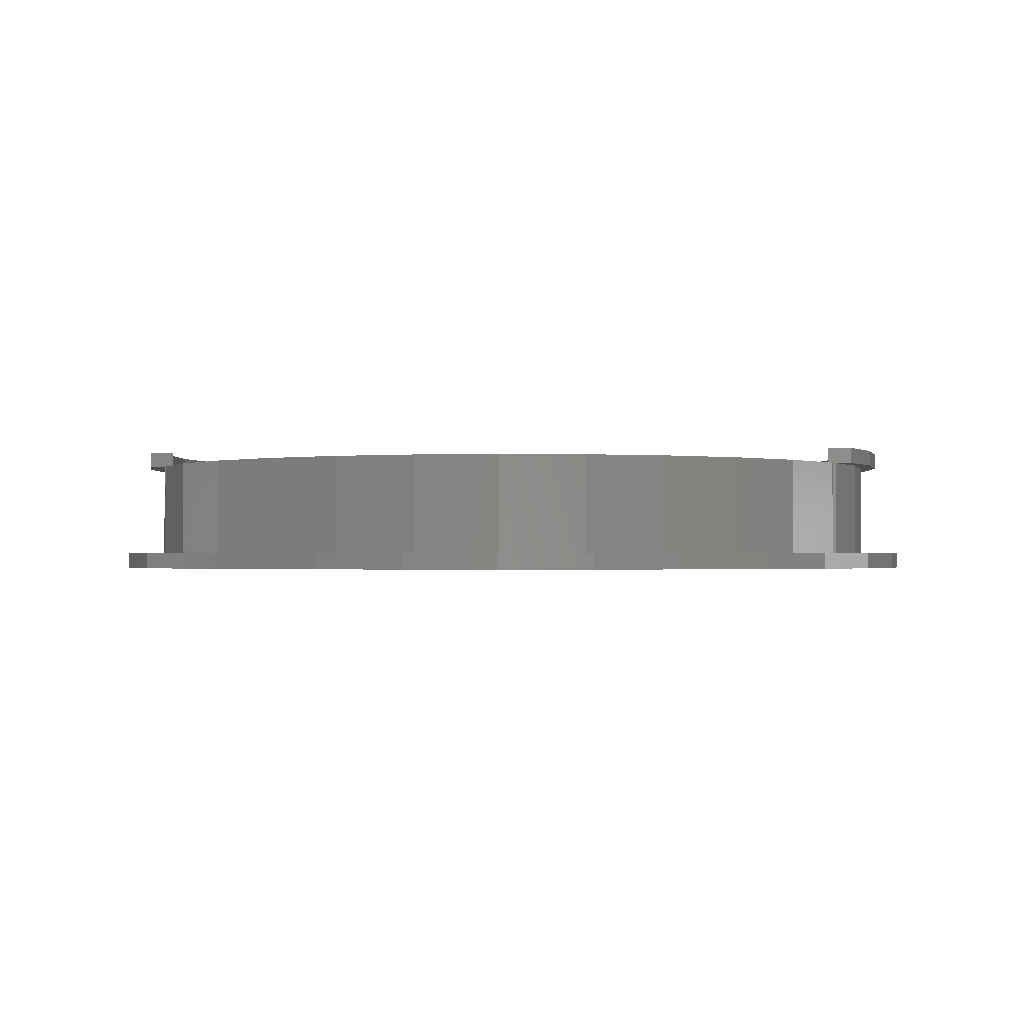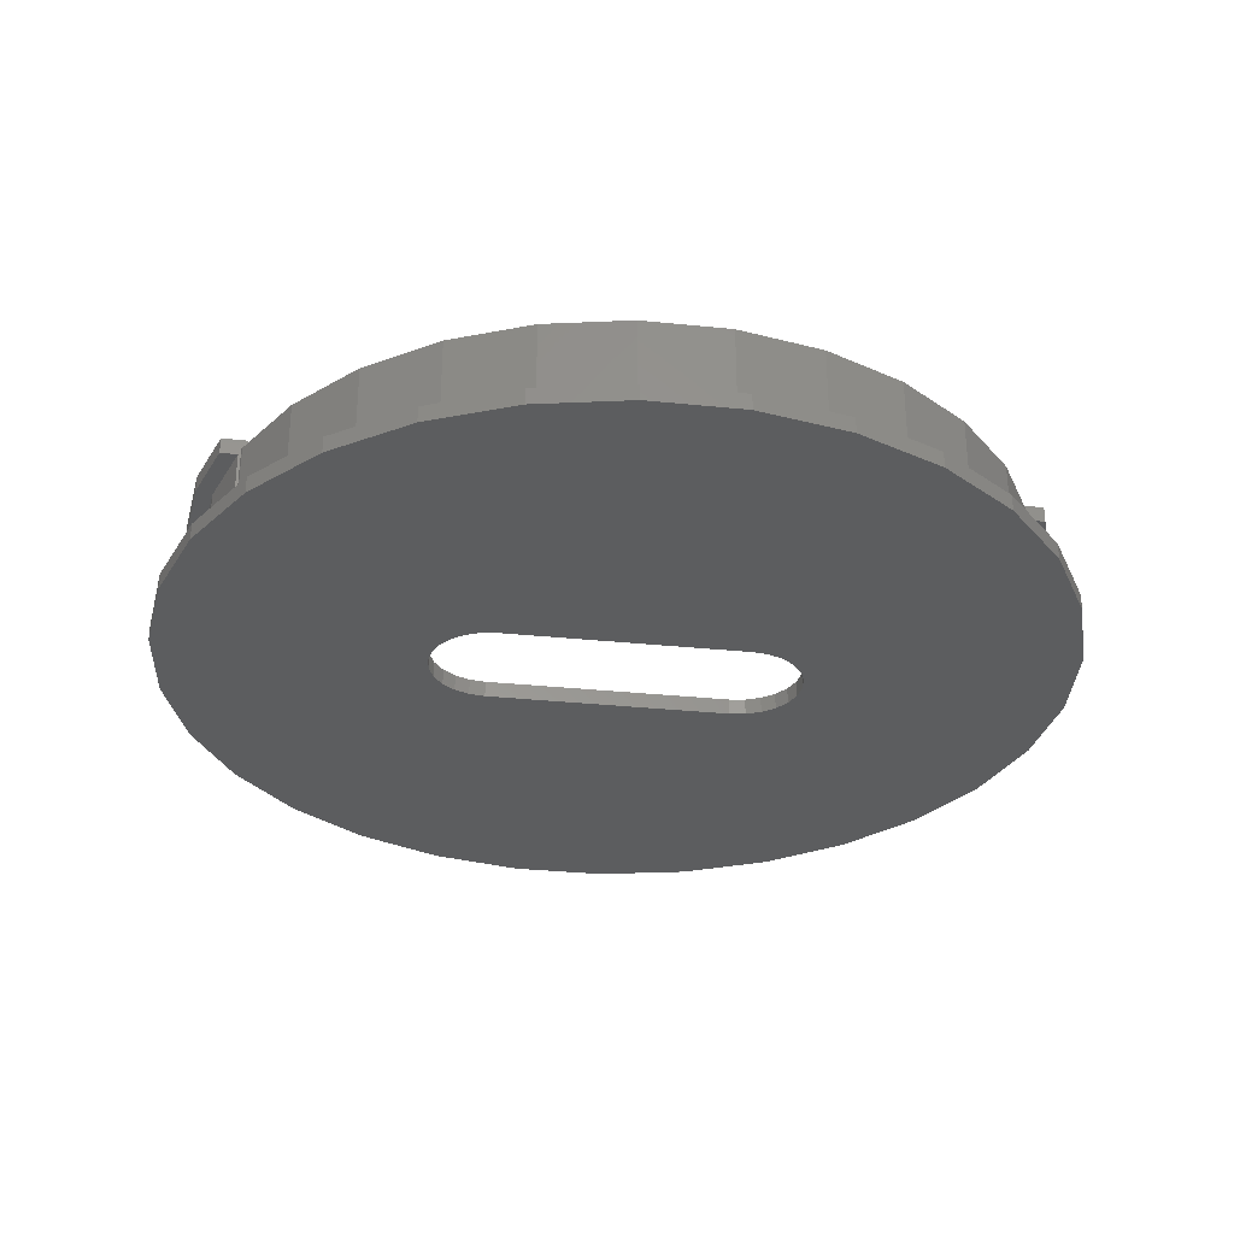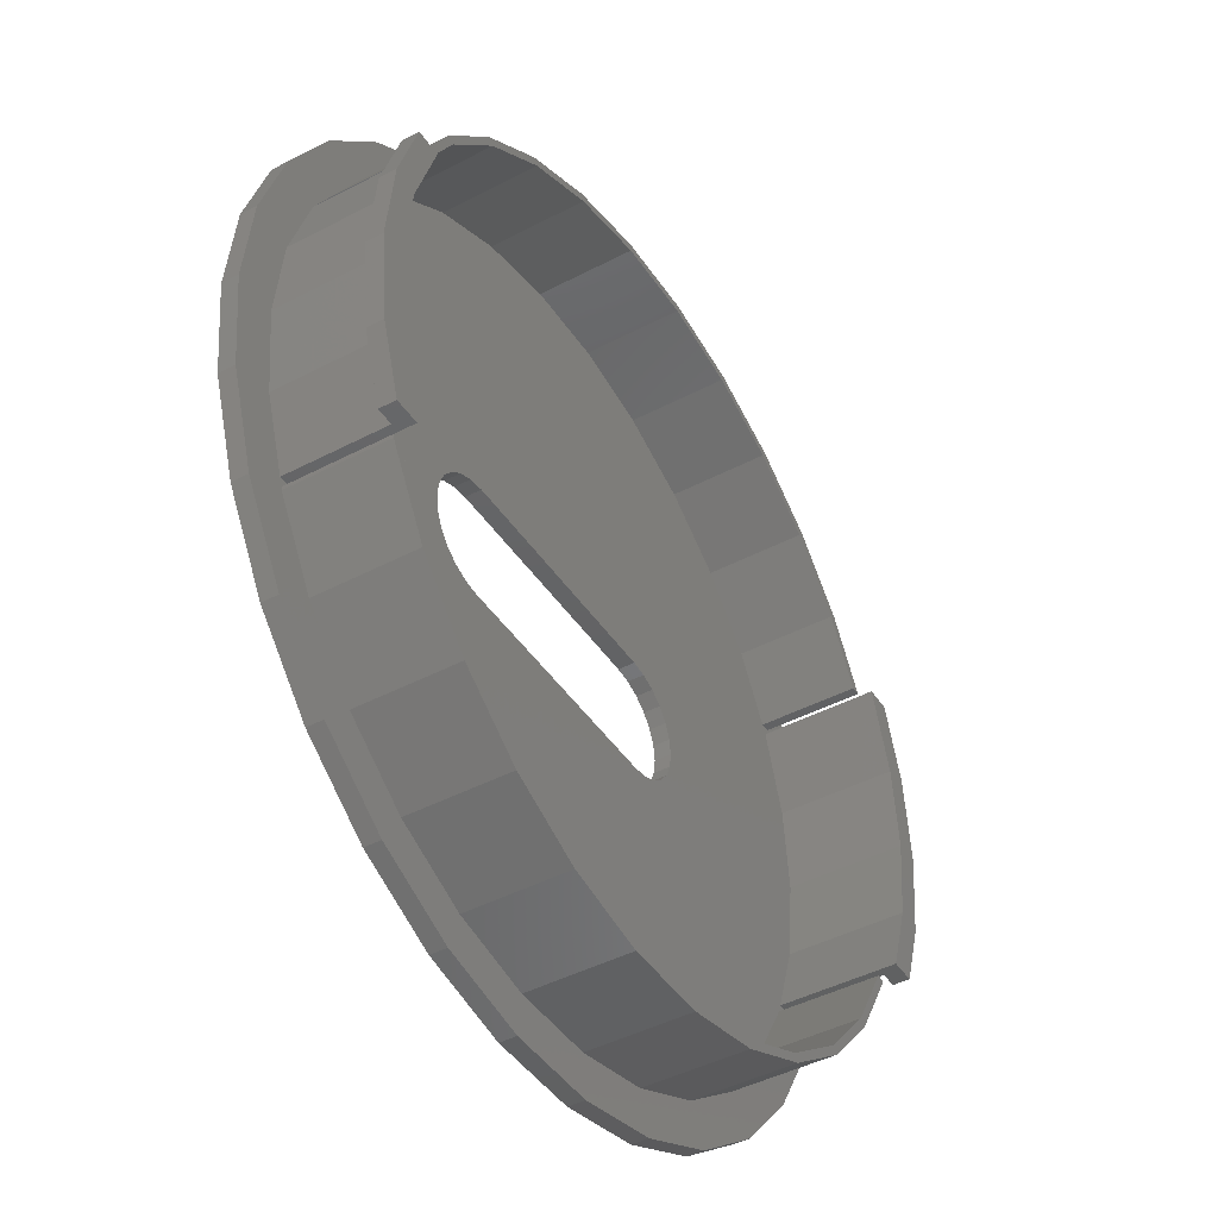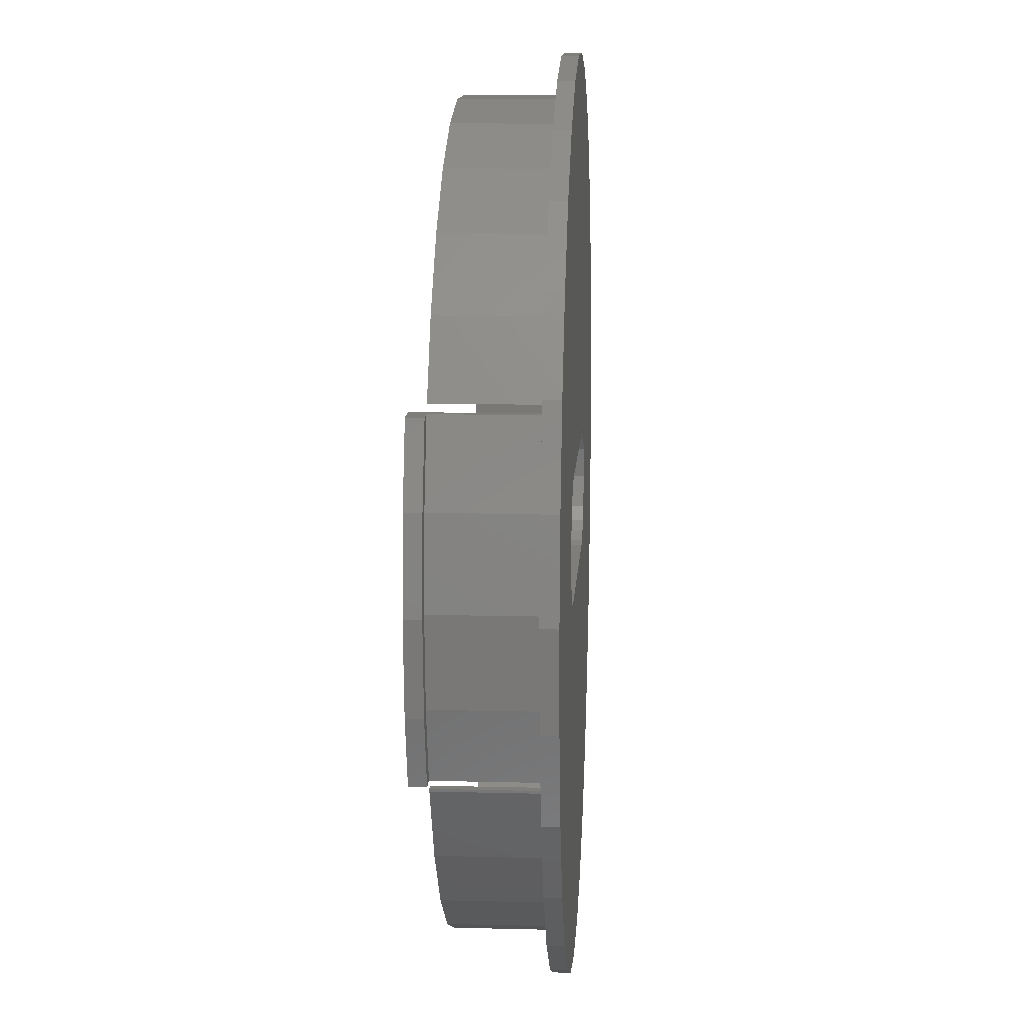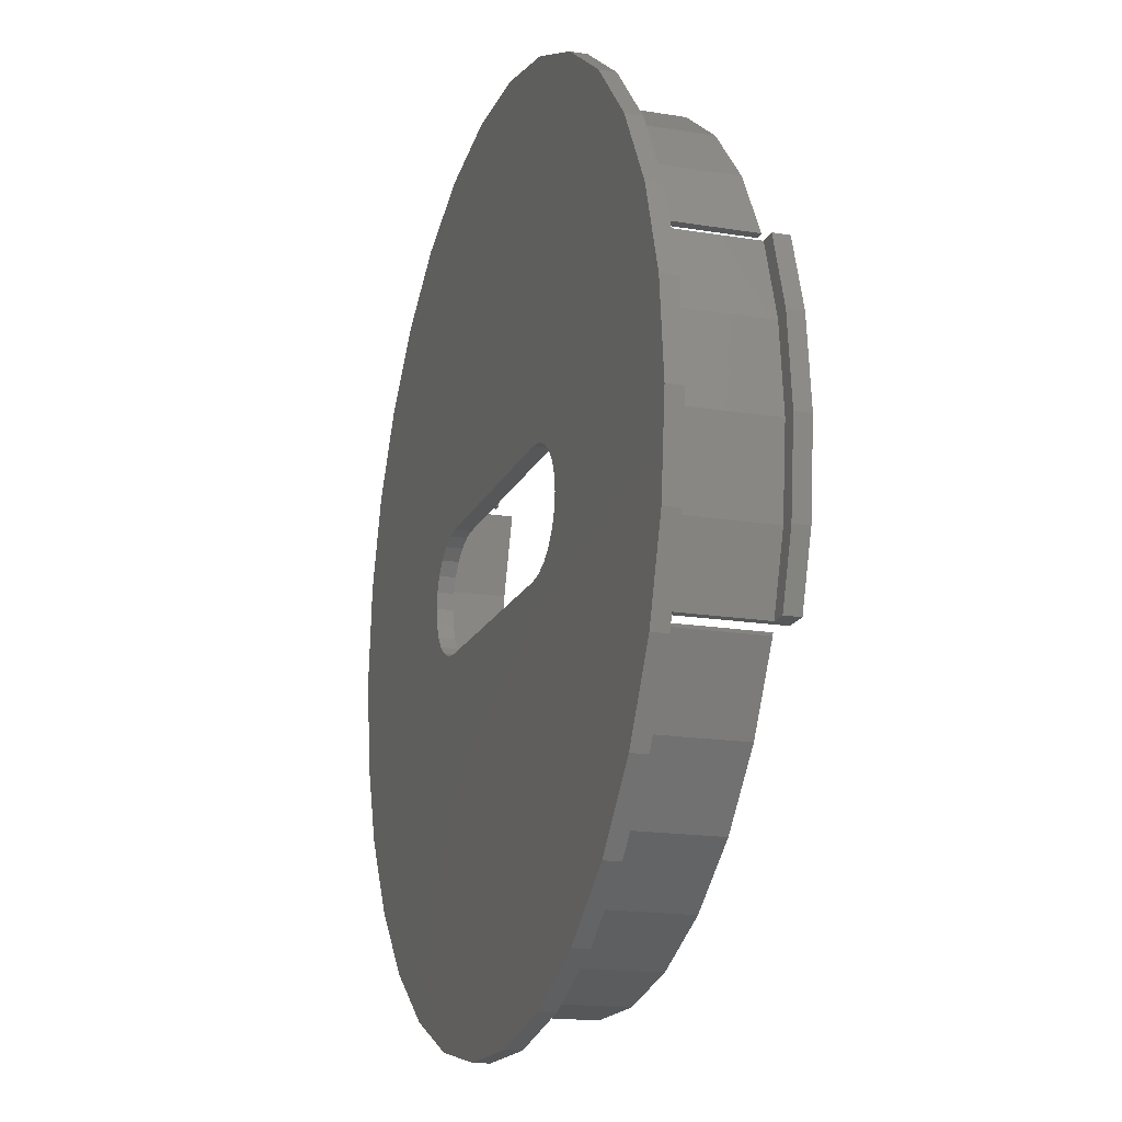
<metadata>
{"format":"stl","ext":"stl","renderer":"f3d","projection":"perspective","resolution":1024,"background":"white","views":[{"elev":-1.2,"azim":7.8,"up":"+Z"},{"elev":-31.3,"azim":-8.4,"up":"+Z"},{"elev":-44.4,"azim":-58.5,"up":"+Y"},{"elev":12.2,"azim":93.4,"up":"+Y"},{"elev":-17.3,"azim":-108.1,"up":"+Y"}]}
</metadata>
<code>
# stl→obj: 284 verts, 568 faces
v -55 0 0
v -53.8 11.44 0
v -53.8 -11.44 0
v -50.24 22.37 0
v -44.5 32.33 0
v -36.8 40.87 0
v -27.5 47.63 0
v -17 52.31 0
v -5.749 54.7 0
v 5.749 54.7 0
v 17 52.31 0
v 27.5 47.63 0
v 36.8 40.87 0
v -15 7.5 0
v 44.5 32.33 0
v 18.75 6.495 0
v 50.24 22.37 0
v 53.8 11.44 0
v 22.24 -1.941 0
v 55 0 0
v 16.94 -7.244 0
v 53.8 -11.44 0
v 50.24 -22.37 0
v 44.5 -32.33 0
v 36.8 -40.87 0
v 27.5 -47.63 0
v 17 -52.31 0
v 5.749 -54.7 0
v -5.749 -54.7 0
v -17 -52.31 0
v -27.5 -47.63 0
v -36.8 -40.87 0
v -44.5 -32.33 0
v -50.24 -22.37 0
v -20.3 -5.303 0
v -21.5 -3.75 0
v 15 7.5 0
v -22.24 -1.941 0
v -15 -7.5 0
v -16.94 -7.244 0
v -18.75 -6.495 0
v 18.75 -6.495 0
v 21.5 -3.75 0
v 15 -7.5 0
v 20.3 -5.303 0
v -22.24 1.941 0
v -21.5 3.75 0
v 22.5 0 0
v 20.3 5.303 0
v 21.5 3.75 0
v 22.24 1.941 0
v 16.94 7.244 0
v -16.94 7.244 0
v -20.3 5.303 0
v -18.75 6.495 0
v -22.5 0 0
v -55 0 2
v -53.8 11.44 2
v -53.8 -11.44 2
v -50.24 -22.37 2
v -44.5 -32.33 2
v -36.8 -40.87 2
v -27.5 -47.63 2
v -17 -52.31 2
v -5.749 -54.7 2
v 5.749 -54.7 2
v 17 -52.31 2
v 27.5 -47.63 2
v 36.8 -40.87 2
v 44.5 -32.33 2
v 50.24 -22.37 2
v 53.8 -11.44 2
v 55 0 2
v 53.8 11.44 2
v 50.24 22.37 2
v 44.5 32.33 2
v 36.8 40.87 2
v 27.5 47.63 2
v 17 52.31 2
v 5.749 54.7 2
v -5.749 54.7 2
v -17 52.31 2
v -27.5 47.63 2
v -36.8 40.87 2
v -44.5 32.33 2
v -50.24 22.37 2
v -22.5 0 2
v -22.24 -1.941 2
v -22.24 1.941 2
v -21.5 3.75 2
v -20.3 5.303 2
v -18.75 6.495 2
v -16.94 7.244 2
v -15 7.5 2
v 15 7.5 2
v 16.94 7.244 2
v 18.75 6.495 2
v 20.3 5.303 2
v 21.5 3.75 2
v 22.24 1.941 2
v 22.5 0 2
v 22.24 -1.941 2
v 21.5 -3.75 2
v 20.3 -5.303 2
v 18.75 -6.495 2
v 16.94 -7.244 2
v 15 -7.5 2
v -15 -7.5 2
v -16.94 -7.244 2
v -18.75 -6.495 2
v -20.3 -5.303 2
v -21.5 -3.75 2
v -50 -20 2
v -48.91 -10.4 2
v -50 0 2
v 45.68 -20.34 2
v 40.45 -29.39 2
v 50 0 2
v 48.91 -10.4 2
v 50 20 2
v 45.79 20 2
v 40.45 29.39 2
v 45.29 21 2
v 33.46 37.16 2
v 25 43.3 2
v -45.79 20 2
v -50 20 2
v -15.45 47.55 2
v -5.226 49.73 2
v -40.45 29.39 2
v -33.46 37.16 2
v -40.45 -29.39 2
v -45.68 -20.34 2
v -50 21 2
v -50 -19 2
v -46.11 -19 2
v -45.79 -20 2
v 5.226 49.73 2
v 48.91 10.4 2
v -45.29 21 2
v -25 43.3 2
v 15.45 47.55 2
v 50 21 2
v 50 -20 2
v 45.79 -20 2
v -25 -43.3 2
v -33.46 -37.16 2
v 50 -19 2
v 33.46 -37.16 2
v 25 -43.3 2
v 15.45 -47.55 2
v 5.226 -49.73 2
v -5.226 -49.73 2
v 46.11 -19 2
v -15.45 -47.55 2
v -48.91 10.4 2
v 44.72 -20 2
v 39.64 -28.8 2
v -44.72 -20 2
v -39.64 -28.8 2
v -32.79 -36.41 2
v -24.5 -42.44 2
v -15.14 -46.6 2
v -5.122 -48.73 2
v 5.122 -48.73 2
v 15.14 -46.6 2
v 24.5 -42.44 2
v 32.79 -36.41 2
v 24.5 42.44 2
v 45.07 -19 2
v -45.07 -19 2
v 47.93 -10.19 2
v 49 0 2
v 47.93 10.19 2
v 44.76 19.93 2
v 44.72 20 2
v -47.93 -10.19 2
v -32.79 36.41 2
v -39.64 28.8 2
v -44.72 20 2
v -44.15 21 2
v -49 0 2
v -44.76 19.93 2
v -24.5 42.44 2
v -5.122 48.73 2
v -15.14 46.6 2
v 5.122 48.73 2
v 44.15 21 2
v 39.64 28.8 2
v 32.79 36.41 2
v -47.93 10.19 2
v 15.14 46.6 2
v -44.72 -20 14
v -45.79 -20 14
v -45.68 -20.34 14
v -40.45 -29.39 14
v -33.46 -37.16 14
v -25 -43.3 14
v -15.45 -47.55 14
v -5.226 -49.73 14
v 5.226 -49.73 14
v 15.45 -47.55 14
v 25 -43.3 14
v 33.46 -37.16 14
v 40.45 -29.39 14
v 45.68 -20.34 14
v 45.79 -20 14
v 44.72 -20 14
v 48.2 -19 16
v 46.11 -19 14
v 48.2 -19 14
v 45.07 -19 16
v 48.91 -10.4 14
v 50 0 14
v 48.91 10.4 14
v 45.79 20 14
v 47.88 20 16
v 47.88 20 14
v 44.72 20 16
v 45.29 21 14
v 44.15 21 14
v 40.45 29.39 14
v 33.46 37.16 14
v 25 43.3 14
v 15.45 47.55 14
v 5.226 49.73 14
v -5.226 49.73 14
v -15.45 47.55 14
v -25 43.3 14
v -33.46 37.16 14
v -40.45 29.39 14
v -45.29 21 14
v -44.15 21 14
v -47.88 20 14
v -47.88 20 16
v -45.79 20 14
v -44.72 20 16
v -48.91 10.4 14
v -50 0 14
v -48.91 -10.4 14
v -46.11 -19 14
v -48.2 -19 16
v -45.07 -19 16
v -48.2 -19 14
v -47.93 -10.19 16
v -49 0 16
v -47.93 10.19 16
v -44.76 19.93 16
v -39.64 28.8 14
v -32.79 36.41 14
v -24.5 42.44 14
v -15.14 46.6 14
v -5.122 48.73 14
v 5.122 48.73 14
v 15.14 46.6 14
v 24.5 42.44 14
v 32.79 36.41 14
v 39.64 28.8 14
v 44.76 19.93 16
v 47.93 10.19 16
v 49 0 16
v 47.93 -10.19 16
v 39.64 -28.8 14
v 32.79 -36.41 14
v 24.5 -42.44 14
v 15.14 -46.6 14
v 5.122 -48.73 14
v -5.122 -48.73 14
v -15.14 -46.6 14
v -24.5 -42.44 14
v -32.79 -36.41 14
v -39.64 -28.8 14
v 50.86 -10.81 16
v 52 0 16
v 50.86 10.81 16
v 50.86 -10.81 14
v 50.86 10.81 14
v 52 0 14
v -50.86 10.81 16
v -52 0 16
v -50.86 -10.81 16
v -50.86 10.81 14
v -50.86 -10.81 14
v -52 0 14
f 1 2 3
f 3 2 4
f 3 4 5
f 3 5 6
f 3 6 7
f 3 7 8
f 3 8 9
f 3 9 10
f 3 10 11
f 3 11 12
f 3 12 13
f 14 13 15
f 16 17 18
f 19 18 20
f 21 20 22
f 3 22 23
f 3 23 24
f 3 24 25
f 3 25 26
f 3 26 27
f 3 27 28
f 3 28 29
f 3 29 30
f 3 30 31
f 3 31 32
f 3 32 33
f 3 33 34
f 35 3 36
f 14 17 37
f 3 38 36
f 39 3 40
f 3 35 41
f 3 41 40
f 42 20 21
f 3 39 22
f 19 20 43
f 39 44 22
f 44 21 22
f 45 20 42
f 43 20 45
f 46 3 47
f 48 18 19
f 49 18 50
f 51 18 48
f 50 18 51
f 16 18 49
f 52 17 16
f 14 15 17
f 37 17 52
f 53 13 14
f 54 3 55
f 55 13 53
f 3 13 55
f 47 3 54
f 3 46 56
f 38 3 56
f 1 57 2
f 2 57 58
f 1 3 57
f 57 3 59
f 3 34 59
f 59 34 60
f 34 33 60
f 60 33 61
f 33 32 61
f 61 32 62
f 62 32 31
f 63 62 31
f 63 31 30
f 64 63 30
f 64 30 29
f 65 64 29
f 65 29 28
f 66 65 28
f 66 28 27
f 67 66 27
f 67 27 26
f 68 67 26
f 68 26 25
f 69 68 25
f 69 25 24
f 70 69 24
f 70 24 23
f 71 70 23
f 71 23 22
f 72 71 22
f 72 22 20
f 73 72 20
f 20 18 74
f 73 20 74
f 18 17 75
f 74 18 75
f 17 15 76
f 75 17 76
f 15 13 77
f 76 15 77
f 12 78 13
f 13 78 77
f 11 79 12
f 12 79 78
f 10 80 11
f 11 80 79
f 9 81 10
f 10 81 80
f 8 82 9
f 9 82 81
f 7 83 8
f 8 83 82
f 6 84 7
f 7 84 83
f 5 85 6
f 6 85 84
f 4 86 5
f 5 86 85
f 2 58 4
f 4 58 86
f 87 88 38
f 56 87 38
f 46 89 87
f 56 46 87
f 47 90 89
f 46 47 89
f 54 91 90
f 47 54 90
f 55 92 91
f 54 55 91
f 53 93 92
f 55 53 92
f 14 94 93
f 53 14 93
f 37 95 94
f 14 37 94
f 52 96 95
f 37 52 95
f 16 97 96
f 52 16 96
f 49 98 97
f 16 49 97
f 99 98 50
f 50 98 49
f 100 99 51
f 51 99 50
f 101 100 48
f 48 100 51
f 101 48 102
f 102 48 19
f 102 19 103
f 103 19 43
f 103 43 104
f 104 43 45
f 104 45 105
f 105 45 42
f 105 42 106
f 106 42 21
f 106 21 107
f 107 21 44
f 107 44 108
f 108 44 39
f 108 39 109
f 109 39 40
f 109 40 110
f 110 40 41
f 110 41 111
f 111 41 35
f 112 111 35
f 36 112 35
f 88 112 36
f 38 88 36
f 58 57 59
f 113 58 60
f 60 58 59
f 114 115 58
f 116 117 71
f 118 119 72
f 120 121 74
f 122 123 75
f 124 122 76
f 125 124 77
f 126 127 58
f 128 129 81
f 130 131 83
f 132 133 62
f 134 83 84
f 134 84 85
f 61 113 60
f 135 58 113
f 135 136 114
f 133 137 61
f 129 138 80
f 86 58 127
f 86 134 85
f 86 127 134
f 139 118 73
f 134 140 130
f 134 130 83
f 83 131 82
f 82 141 81
f 141 128 81
f 81 129 80
f 131 141 82
f 80 138 79
f 79 142 78
f 78 125 77
f 77 124 76
f 76 122 75
f 121 139 74
f 75 143 74
f 75 123 143
f 143 120 74
f 74 139 73
f 73 118 72
f 144 145 71
f 138 142 79
f 146 147 63
f 72 148 71
f 72 119 148
f 148 144 71
f 142 125 78
f 145 116 71
f 71 117 70
f 70 149 69
f 69 150 68
f 68 151 67
f 67 152 66
f 66 153 65
f 154 148 119
f 65 155 64
f 156 126 58
f 64 146 63
f 63 147 62
f 147 132 62
f 62 133 61
f 117 149 70
f 135 114 58
f 137 113 61
f 149 150 69
f 150 151 68
f 151 152 67
f 152 153 66
f 153 155 65
f 155 146 64
f 115 156 58
f 157 145 135
f 135 113 137
f 158 135 159
f 159 135 137
f 160 161 159
f 161 162 159
f 162 163 159
f 163 164 159
f 164 165 159
f 165 166 159
f 166 167 159
f 167 168 159
f 168 158 159
f 158 157 135
f 92 93 169
f 145 144 135
f 144 148 154
f 144 170 171
f 144 154 170
f 105 172 173
f 100 173 174
f 95 174 175
f 176 121 143
f 121 120 143
f 176 143 123
f 177 178 179
f 180 181 140
f 127 140 134
f 126 140 127
f 182 180 183
f 177 184 178
f 177 185 186
f 177 186 184
f 177 187 185
f 144 171 136
f 170 172 171
f 144 136 135
f 93 94 169
f 91 92 169
f 96 174 95
f 97 174 96
f 98 174 97
f 99 174 98
f 101 173 100
f 94 95 175
f 102 173 101
f 94 175 176
f 103 173 102
f 94 176 123
f 104 173 103
f 94 123 188
f 94 188 189
f 94 189 190
f 106 172 105
f 94 190 169
f 182 183 191
f 126 180 140
f 182 181 180
f 182 179 181
f 182 177 179
f 177 192 187
f 177 169 192
f 177 91 169
f 177 90 91
f 177 89 90
f 177 87 89
f 177 88 87
f 177 112 88
f 177 111 112
f 107 108 177
f 99 100 174
f 177 110 111
f 177 109 110
f 177 108 109
f 104 105 173
f 107 172 106
f 177 172 107
f 177 171 172
f 193 159 194
f 194 159 137
f 137 133 194
f 194 133 195
f 133 132 195
f 195 132 196
f 132 147 196
f 196 147 197
f 197 147 146
f 198 197 146
f 198 146 155
f 199 198 155
f 199 155 153
f 200 199 153
f 200 153 152
f 201 200 152
f 201 152 151
f 202 201 151
f 202 151 150
f 203 202 150
f 203 150 149
f 204 203 149
f 204 149 117
f 205 204 117
f 205 117 116
f 206 205 116
f 206 116 145
f 207 206 145
f 207 145 208
f 208 145 157
f 209 210 211
f 212 210 209
f 154 210 212
f 170 154 212
f 210 154 119
f 213 210 119
f 213 119 118
f 214 213 118
f 118 139 215
f 214 118 215
f 139 121 216
f 215 139 216
f 217 218 219
f 219 218 216
f 219 216 121
f 219 121 176
f 123 220 221
f 188 123 221
f 123 122 222
f 220 123 222
f 122 124 223
f 222 122 223
f 125 224 124
f 124 224 223
f 142 225 125
f 125 225 224
f 138 226 142
f 142 226 225
f 129 227 138
f 138 227 226
f 128 228 129
f 129 228 227
f 141 229 128
f 128 229 228
f 131 230 141
f 141 230 229
f 130 231 131
f 131 231 230
f 140 232 130
f 130 232 231
f 181 233 232
f 140 181 232
f 234 235 236
f 237 180 236
f 237 236 235
f 236 180 126
f 156 238 126
f 126 238 236
f 115 239 156
f 156 239 238
f 115 114 239
f 239 114 240
f 114 136 240
f 240 136 241
f 241 136 171
f 242 241 243
f 243 241 171
f 244 241 242
f 245 243 171
f 177 245 171
f 246 245 177
f 182 246 177
f 191 247 246
f 182 191 246
f 183 248 247
f 191 183 247
f 180 237 248
f 183 180 248
f 179 249 233
f 181 179 233
f 178 250 249
f 179 178 249
f 184 251 250
f 178 184 250
f 186 252 251
f 184 186 251
f 185 253 252
f 186 185 252
f 187 254 253
f 185 187 253
f 192 255 254
f 187 192 254
f 169 256 255
f 192 169 255
f 190 257 256
f 169 190 256
f 258 257 189
f 189 257 190
f 221 258 188
f 188 258 189
f 259 219 175
f 175 219 176
f 260 259 174
f 174 259 175
f 261 260 173
f 173 260 174
f 261 173 262
f 262 173 172
f 262 172 212
f 212 172 170
f 208 157 263
f 263 157 158
f 263 158 264
f 264 158 168
f 264 168 265
f 265 168 167
f 265 167 266
f 266 167 166
f 266 166 267
f 267 166 165
f 267 165 268
f 268 165 164
f 268 164 269
f 269 164 163
f 269 163 270
f 270 163 162
f 270 162 271
f 271 162 161
f 272 271 161
f 160 272 161
f 193 272 160
f 159 193 160
f 193 194 195
f 272 193 196
f 196 193 195
f 271 272 197
f 270 271 198
f 269 270 199
f 268 269 200
f 267 268 201
f 266 267 202
f 265 266 203
f 264 265 204
f 263 264 205
f 207 208 206
f 206 263 205
f 205 264 204
f 204 265 203
f 203 266 202
f 202 267 201
f 201 268 200
f 200 269 199
f 199 270 198
f 198 271 197
f 197 272 196
f 208 263 206
f 261 273 217
f 217 219 259
f 262 209 261
f 260 217 259
f 260 261 217
f 212 209 262
f 209 273 261
f 273 274 217
f 274 275 217
f 209 211 276
f 273 209 276
f 277 278 218
f 214 278 276
f 213 276 211
f 214 276 213
f 215 278 214
f 216 218 215
f 218 278 215
f 213 211 210
f 277 218 217
f 275 277 217
f 231 232 233
f 250 231 249
f 249 231 233
f 230 231 250
f 229 250 251
f 228 251 252
f 227 252 253
f 226 253 254
f 225 254 255
f 224 255 256
f 223 256 257
f 222 257 258
f 220 258 221
f 222 258 220
f 223 257 222
f 224 256 223
f 225 255 224
f 226 254 225
f 227 253 226
f 228 252 227
f 229 251 228
f 230 250 229
f 279 280 281
f 245 279 242
f 242 279 281
f 243 245 242
f 246 279 245
f 248 279 247
f 237 279 248
f 235 279 237
f 246 247 279
f 282 279 234
f 234 279 235
f 234 236 282
f 282 236 238
f 282 238 239
f 240 241 244
f 240 244 239
f 239 244 283
f 239 283 282
f 282 283 284
f 283 244 281
f 281 244 242
f 278 277 275
f 274 278 275
f 273 276 278
f 274 273 278
f 284 280 282
f 282 280 279
f 284 283 280
f 280 283 281

</code>
